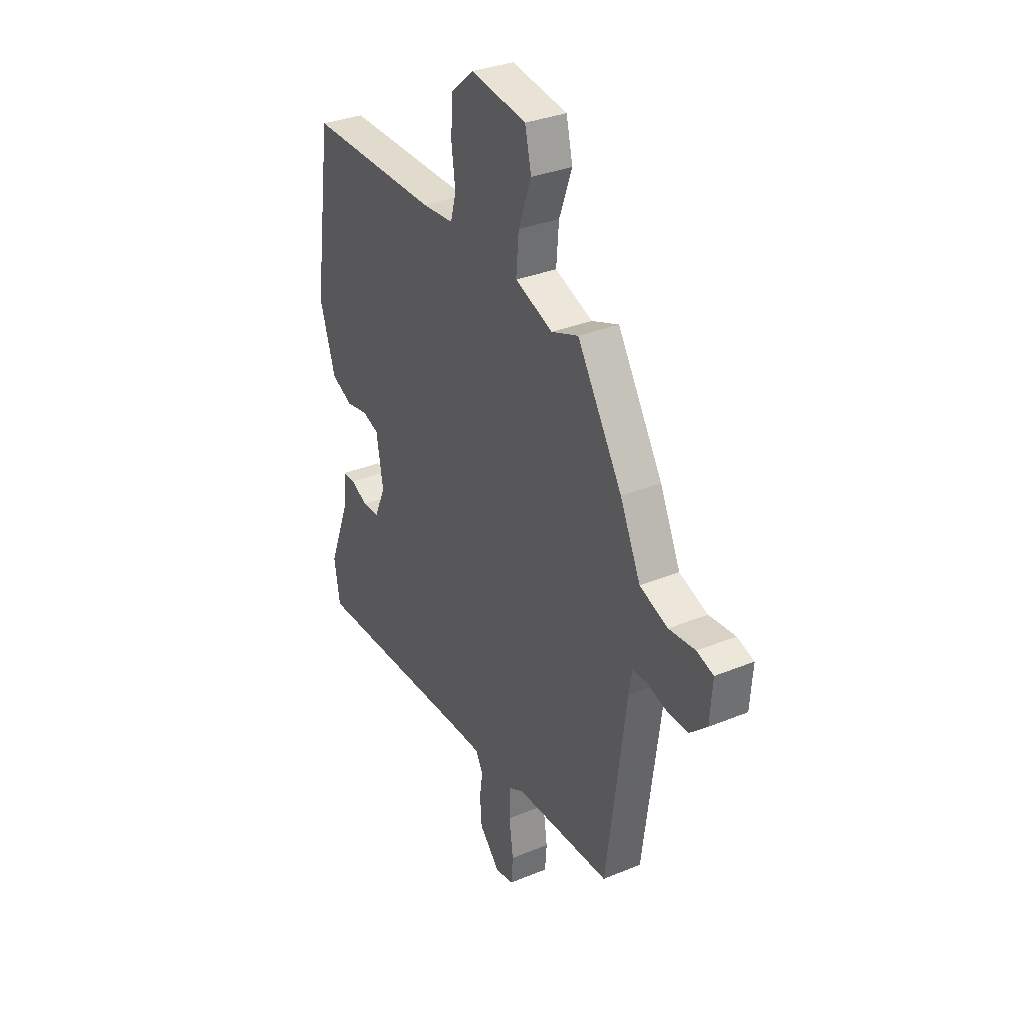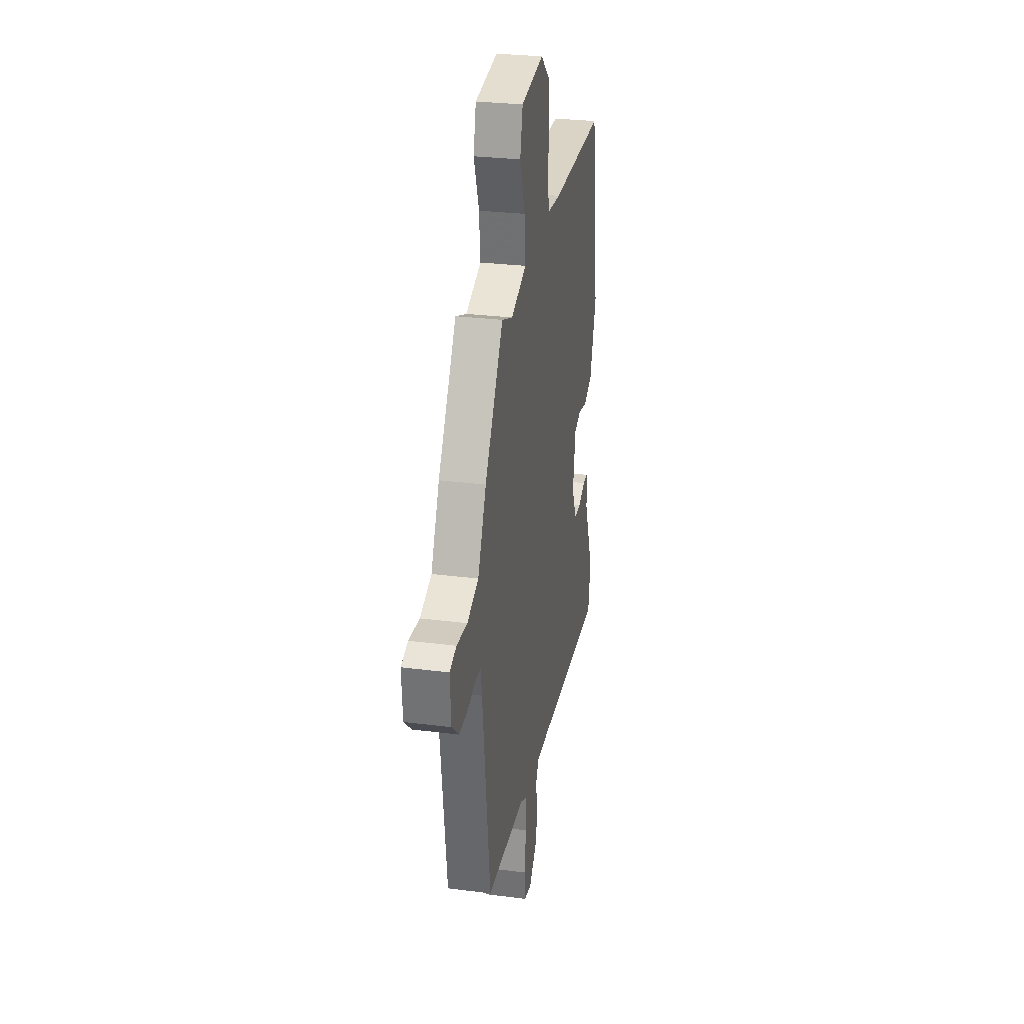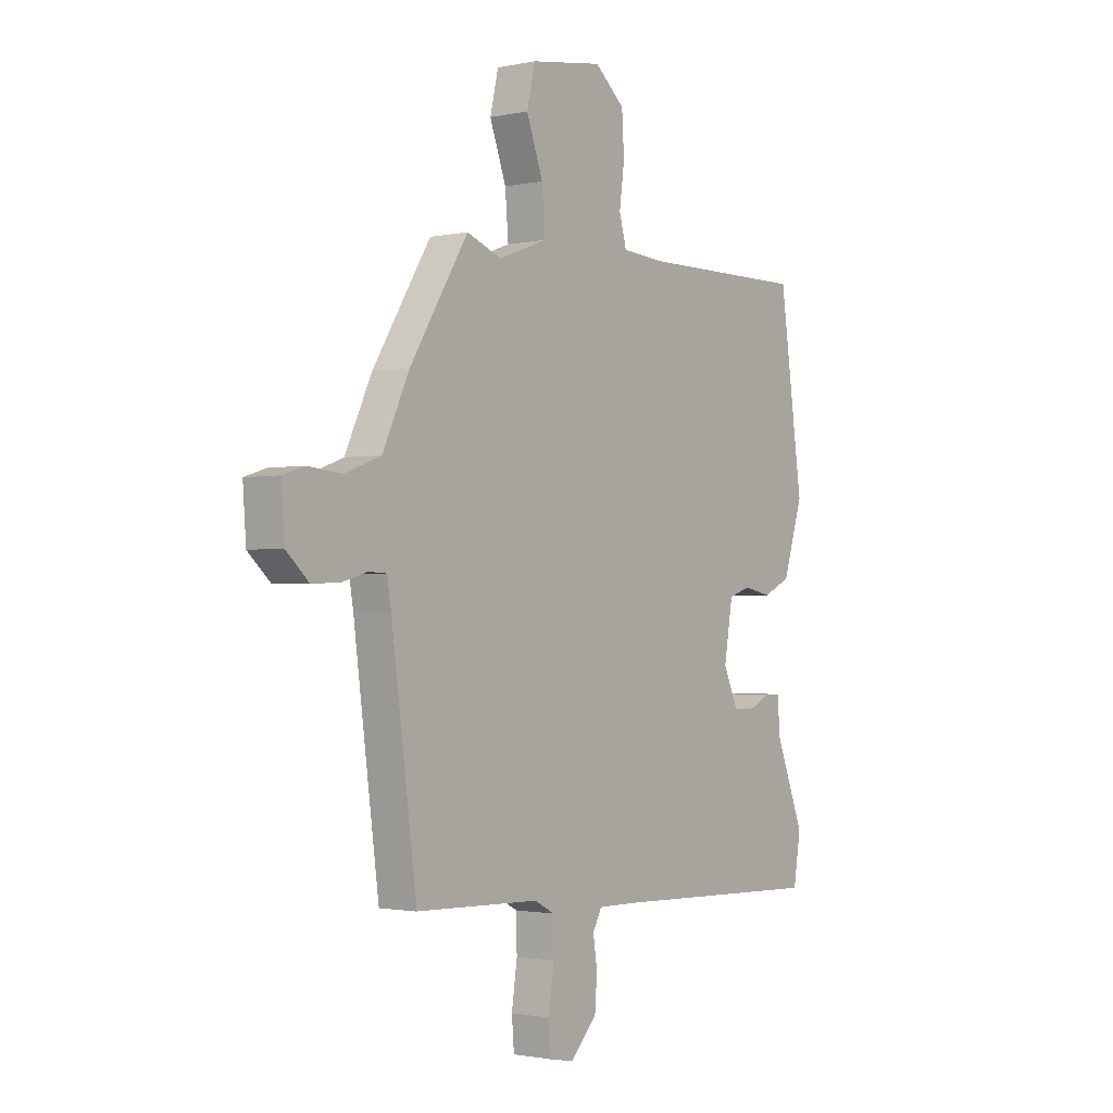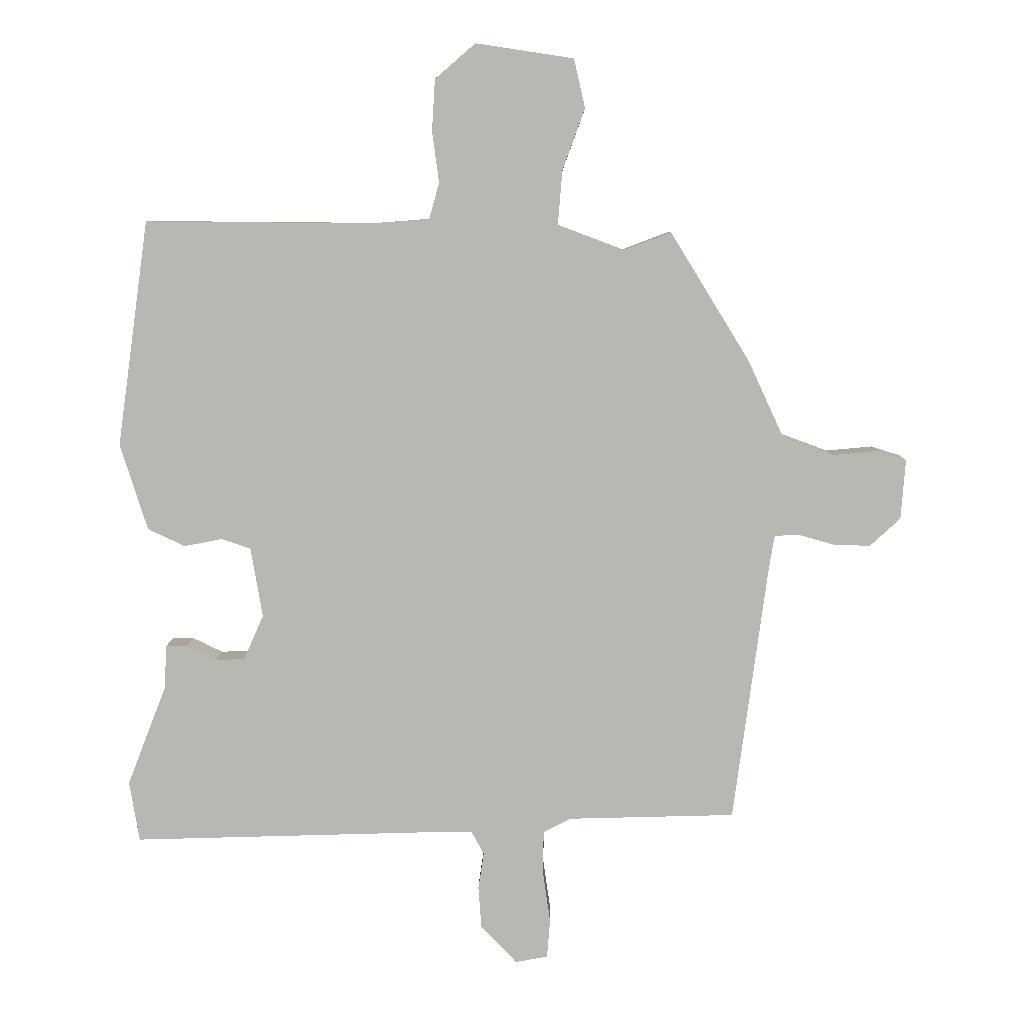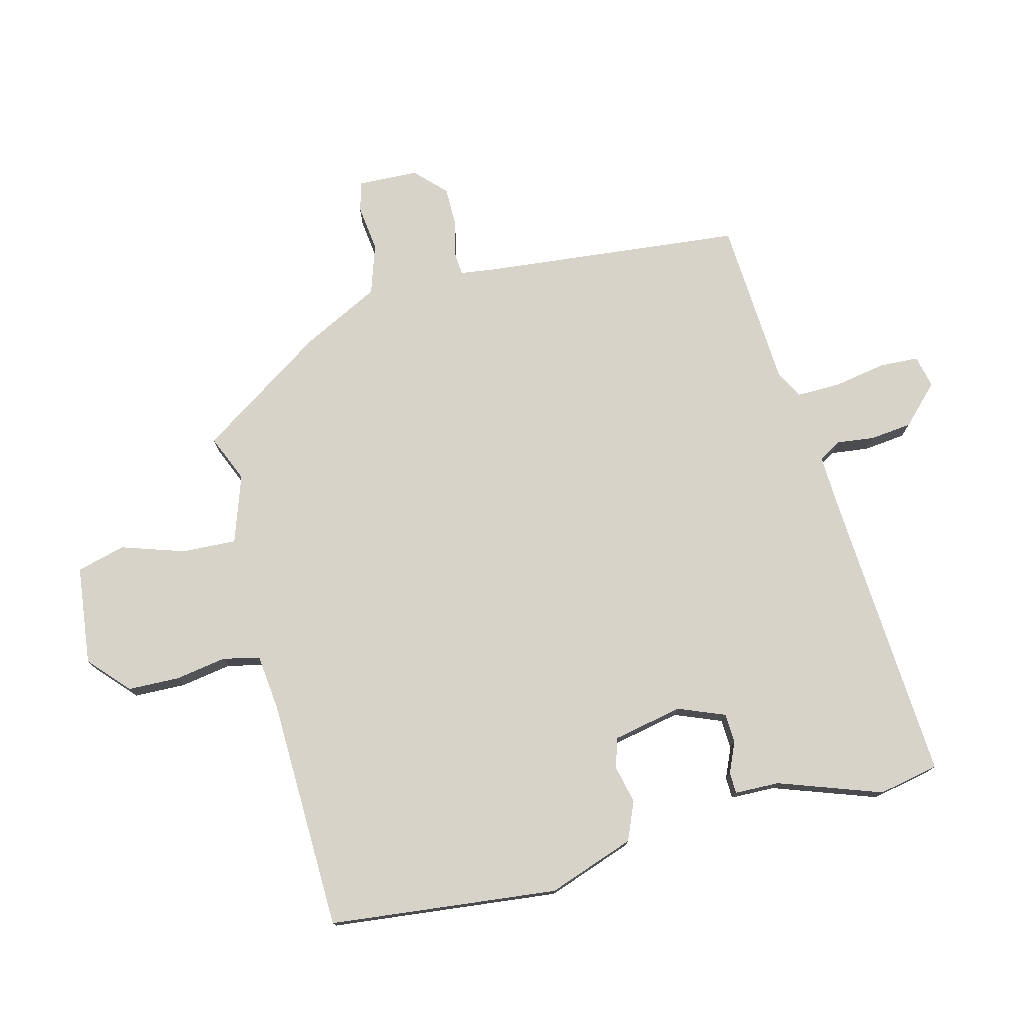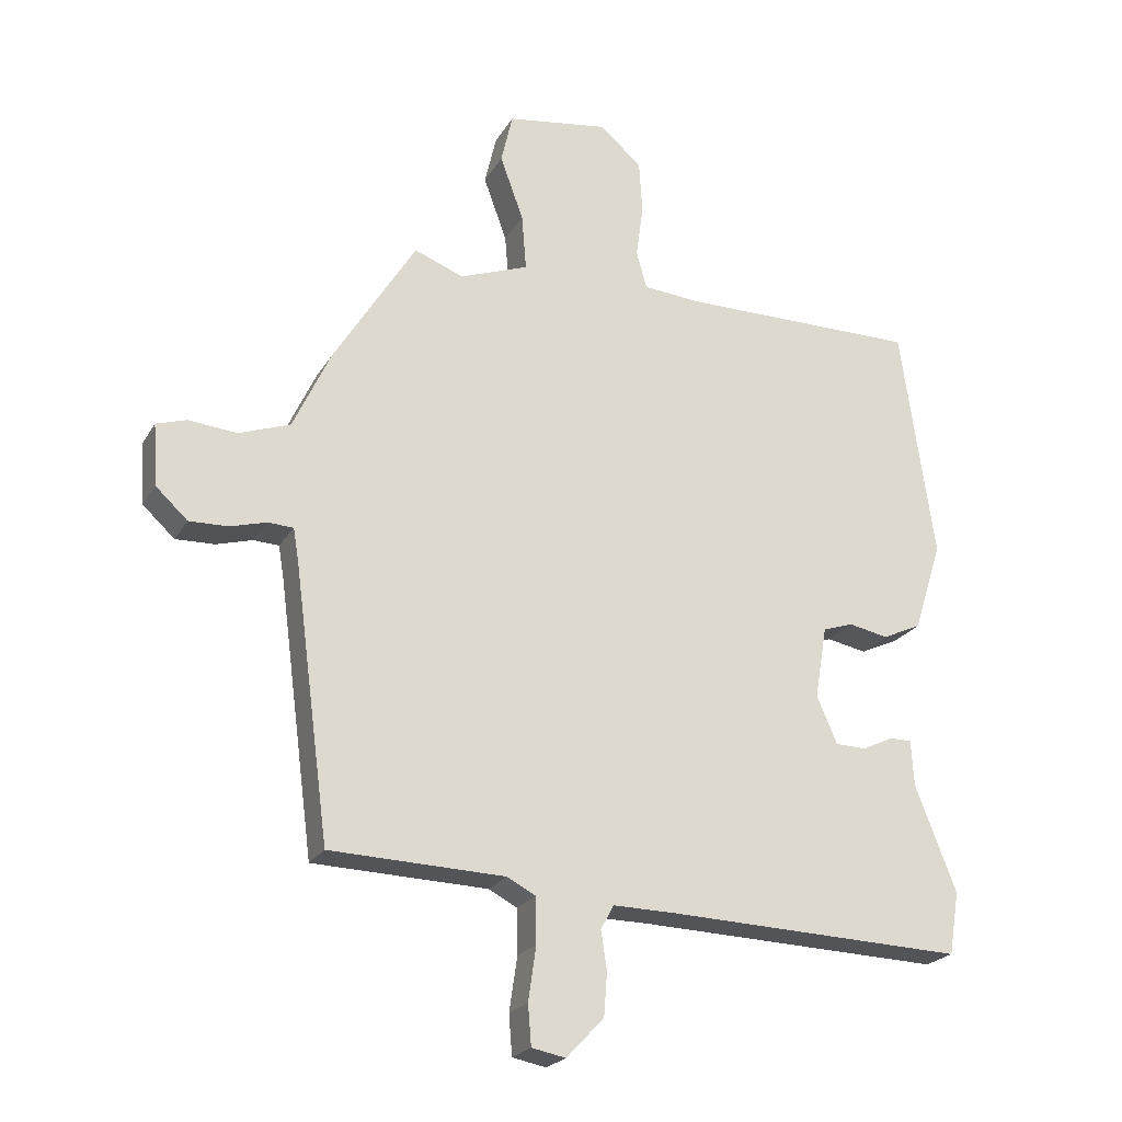
<metadata>
{"format":"obj","ext":"obj","renderer":"f3d","projection":"perspective","resolution":1024,"background":"white","views":[{"elev":32.7,"azim":-119.7,"up":"+Z"},{"elev":28.5,"azim":-79.1,"up":"+Z"},{"elev":-1.6,"azim":-52.7,"up":"+Z"},{"elev":7.7,"azim":-178.8,"up":"+Z"},{"elev":76.3,"azim":73.8,"up":"+Y"},{"elev":-22.8,"azim":-23.2,"up":"+Z"}]}
</metadata>
<code>
v -0.492 0.07 -0.472
v -0.547 0.07 -0.057
v -0.556 0.07 -0.003
v -0.595 0.07 -0.001
v -0.651 0.07 -0.017
v -0.711 0.07 -0.019
v -0.76 0.07 0.026
v -0.767 0.07 0.122
v -0.72 0.07 0.137
v -0.646 0.07 0.13
v -0.567 0.07 0.159
v -0.509 0.07 0.284
v -0.382 0.07 0.49
v -0.306 0.07 0.461
v -0.2 0.07 0.501
v -0.207 0.07 0.588
v -0.243 0.07 0.687
v -0.225 0.07 0.765
v -0.068 0.07 0.789
v -0.003 0.07 0.733
v 0.002 0.07 0.651
v -0.009 0.07 0.569
v 0.007 0.07 0.511
v 0.096 0.07 0.504
v 0.465 0.07 0.507
v 0.516 0.07 0.144
v 0.472 0.07 0.005
v 0.412 0.07 -0.023
v 0.351 0.07 -0.011
v 0.304 0.07 -0.027
v 0.285 0.07 -0.139
v 0.317 0.07 -0.212
v 0.364 0.07 -0.213
v 0.412 0.07 -0.19
v 0.446 0.07 -0.19
v 0.45 0.07 -0.261
v 0.513 0.07 -0.423
v 0.497 0.07 -0.52
v 0.031 0.07 -0.505
v -0.059 0.07 -0.504
v -0.079 0.07 -0.541
v -0.07 0.07 -0.6
v -0.075 0.07 -0.667
v -0.133 0.07 -0.728
v -0.185 0.07 -0.718
v -0.19 0.07 -0.656
v -0.178 0.07 -0.573
v -0.179 0.07 -0.503
v -0.223 0.07 -0.48
v -0.492 0 -0.472
v -0.547 0 -0.057
v -0.556 0 -0.003
v -0.595 0 -0.001
v -0.651 0 -0.017
v -0.711 0 -0.019
v -0.76 0 0.026
v -0.767 0 0.122
v -0.72 0 0.137
v -0.646 0 0.13
v -0.567 0 0.159
v -0.509 0 0.284
v -0.382 0 0.49
v -0.306 0 0.461
v -0.2 0 0.501
v -0.207 0 0.588
v -0.243 0 0.687
v -0.225 0 0.765
v -0.068 0 0.789
v -0.003 0 0.733
v 0.002 0 0.651
v -0.009 0 0.569
v 0.007 0 0.511
v 0.096 0 0.504
v 0.465 0 0.507
v 0.516 0 0.144
v 0.472 0 0.005
v 0.412 0 -0.023
v 0.351 0 -0.011
v 0.304 0 -0.027
v 0.285 0 -0.139
v 0.317 0 -0.212
v 0.364 0 -0.213
v 0.412 0 -0.19
v 0.446 0 -0.19
v 0.45 0 -0.261
v 0.513 0 -0.423
v 0.497 0 -0.52
v 0.031 0 -0.505
v -0.059 0 -0.504
v -0.079 0 -0.541
v -0.07 0 -0.6
v -0.075 0 -0.667
v -0.133 0 -0.728
v -0.185 0 -0.718
v -0.19 0 -0.656
v -0.178 0 -0.573
v -0.179 0 -0.503
v -0.223 0 -0.48
f 44 45 46 47
f 44 47 48
f 41 42 43 44
f 41 44 48
f 40 41 48 49
f 36 37 38 39
f 36 39 40 49
f 33 34 35 36
f 32 33 36 49
f 26 27 28 29
f 24 25 26 29
f 23 24 29 30
f 19 20 21 22
f 17 18 19 22
f 16 17 22 23
f 15 16 23 30
f 11 12 13 14
f 11 14 15 30
f 7 8 9 10
f 4 5 6 7
f 3 4 7 10
f 32 49 1 2
f 31 32 2 3
f 11 30 31
f 3 10 11 31
f 96 95 94 93
f 97 96 93
f 93 92 91 90
f 97 93 90
f 98 97 90 89
f 88 87 86 85
f 98 89 88 85
f 85 84 83 82
f 98 85 82 81
f 78 77 76 75
f 78 75 74 73
f 79 78 73 72
f 71 70 69 68
f 71 68 67 66
f 72 71 66 65
f 79 72 65 64
f 63 62 61 60
f 79 64 63 60
f 59 58 57 56
f 56 55 54 53
f 59 56 53 52
f 51 50 98 81
f 52 51 81 80
f 80 79 60
f 80 60 59 52
f 1 50 51 2
f 2 51 52 3
f 3 52 53 4
f 4 53 54 5
f 5 54 55 6
f 6 55 56 7
f 7 56 57 8
f 8 57 58 9
f 9 58 59 10
f 10 59 60 11
f 11 60 61 12
f 12 61 62 13
f 13 62 63 14
f 14 63 64 15
f 15 64 65 16
f 16 65 66 17
f 17 66 67 18
f 18 67 68 19
f 19 68 69 20
f 20 69 70 21
f 21 70 71 22
f 22 71 72 23
f 23 72 73 24
f 24 73 74 25
f 25 74 75 26
f 26 75 76 27
f 27 76 77 28
f 28 77 78 29
f 29 78 79 30
f 30 79 80 31
f 31 80 81 32
f 32 81 82 33
f 33 82 83 34
f 34 83 84 35
f 35 84 85 36
f 36 85 86 37
f 37 86 87 38
f 38 87 88 39
f 39 88 89 40
f 40 89 90 41
f 41 90 91 42
f 42 91 92 43
f 43 92 93 44
f 44 93 94 45
f 45 94 95 46
f 46 95 96 47
f 47 96 97 48
f 48 97 98 49
f 49 98 50 1

</code>
